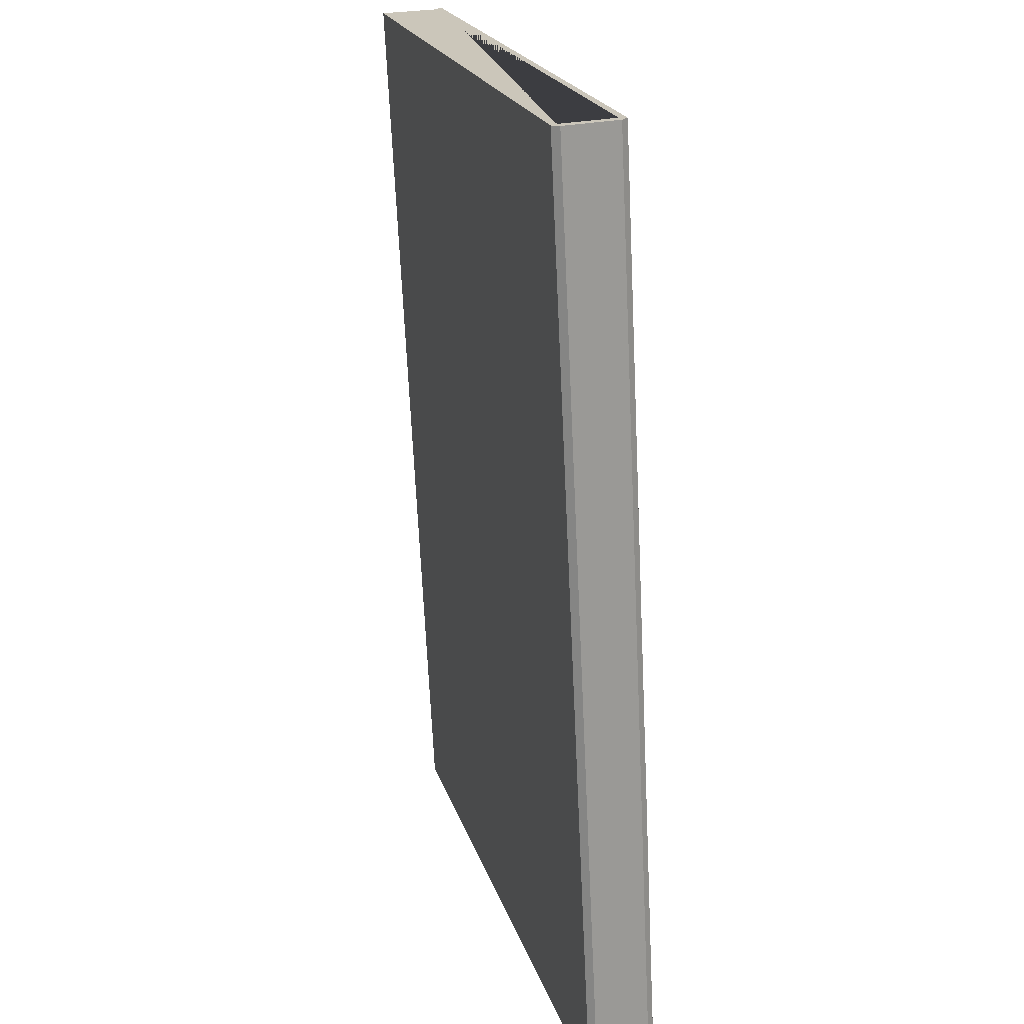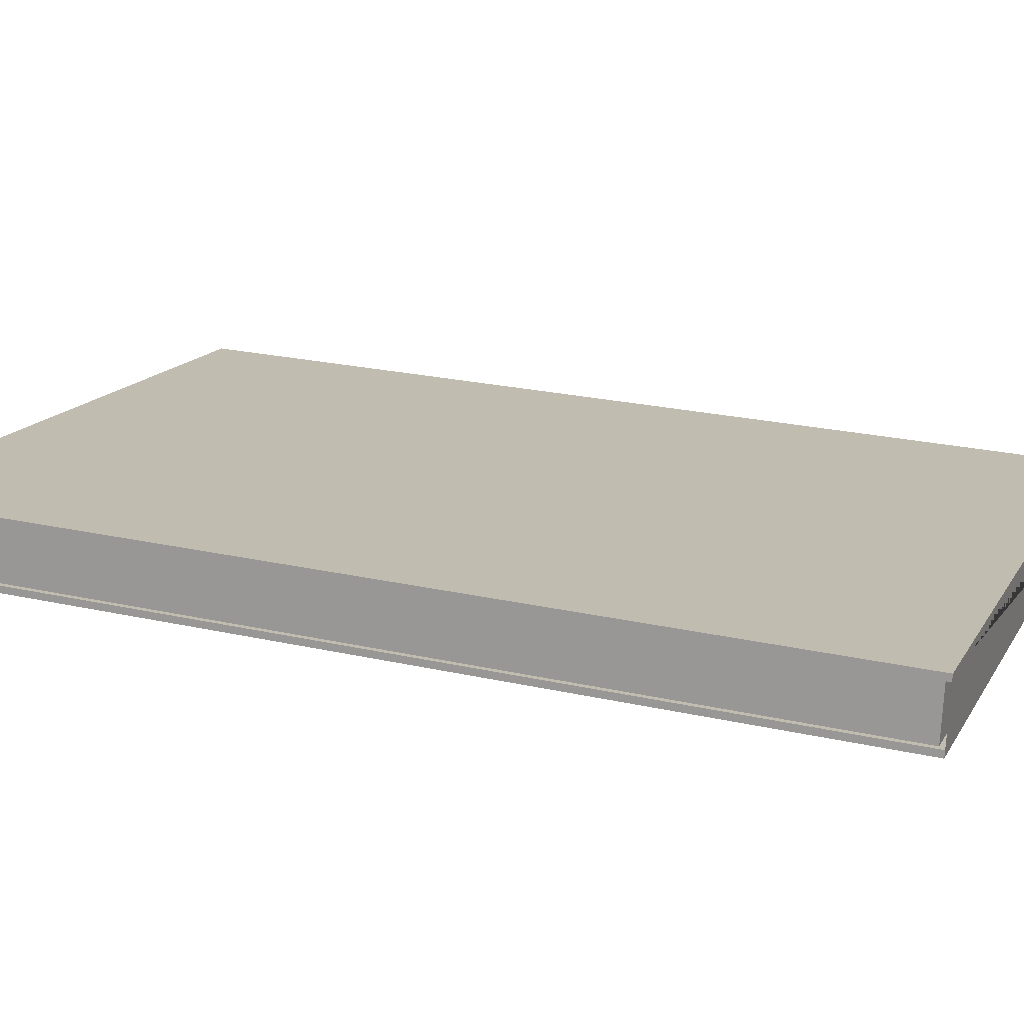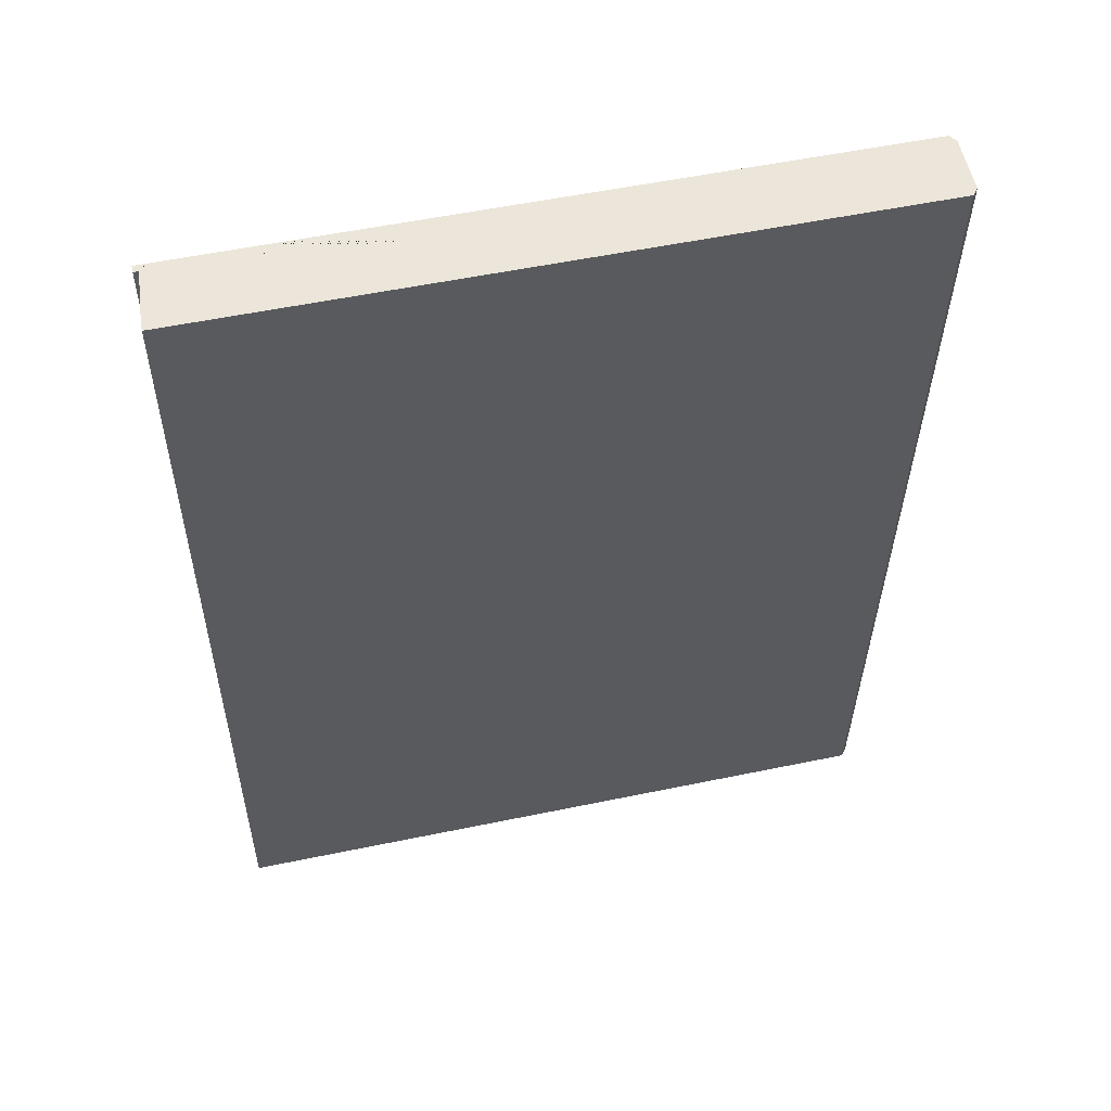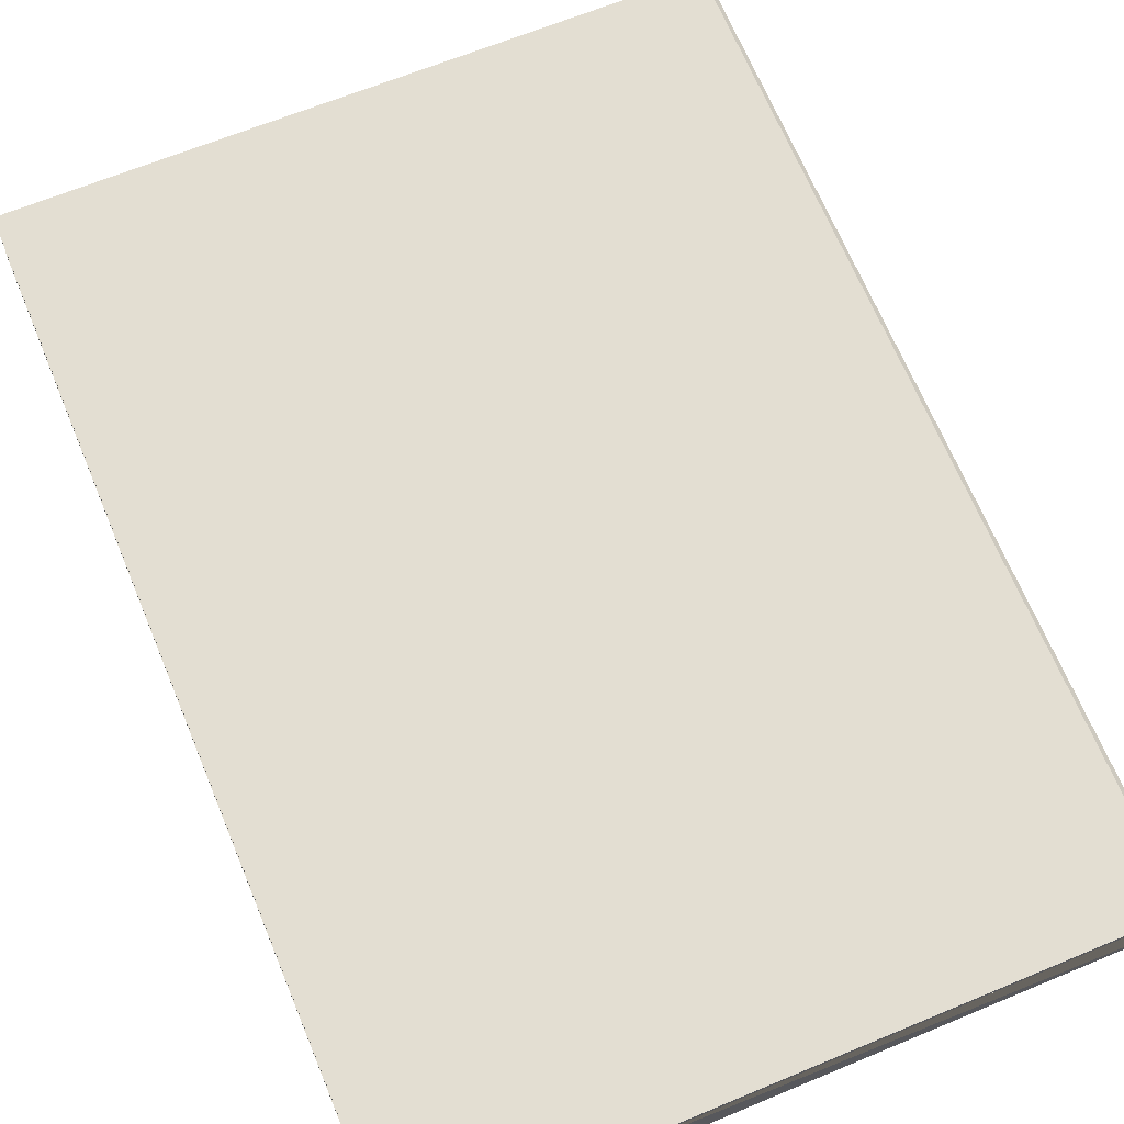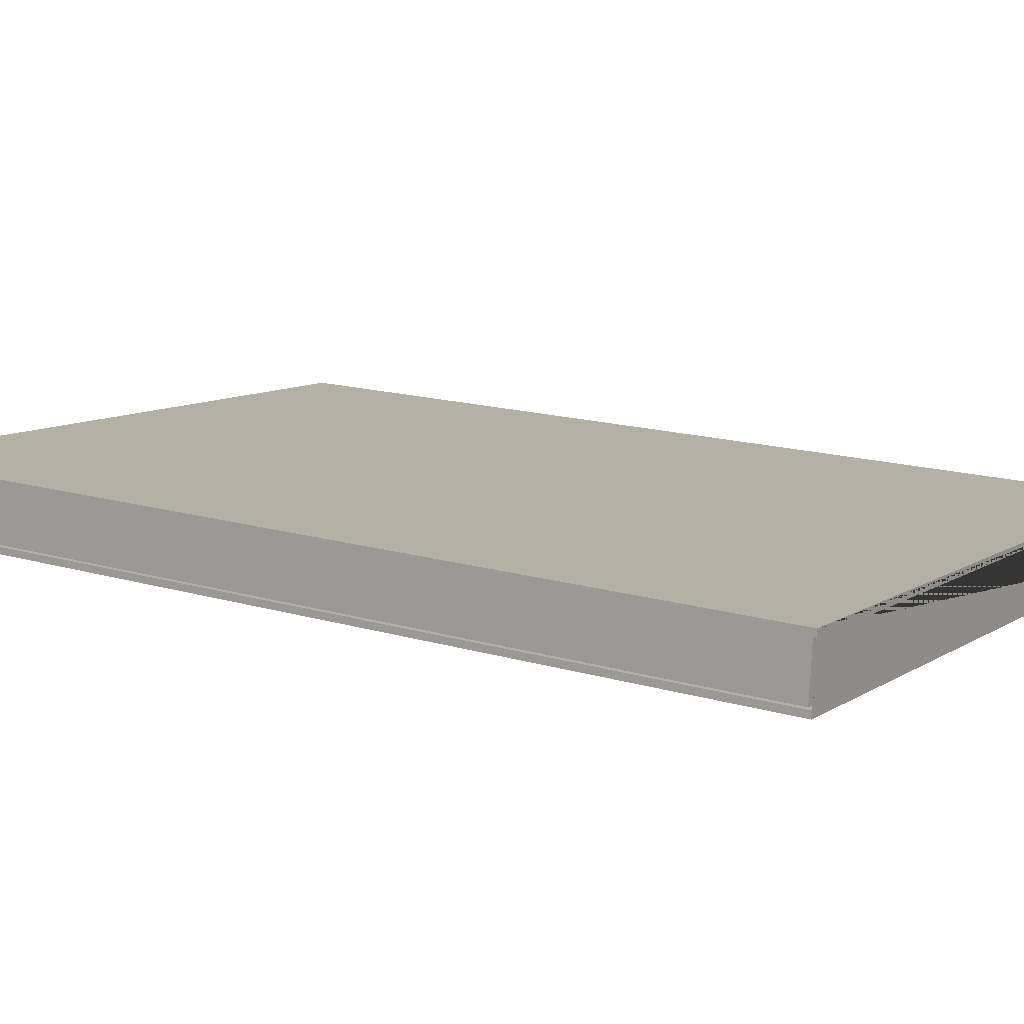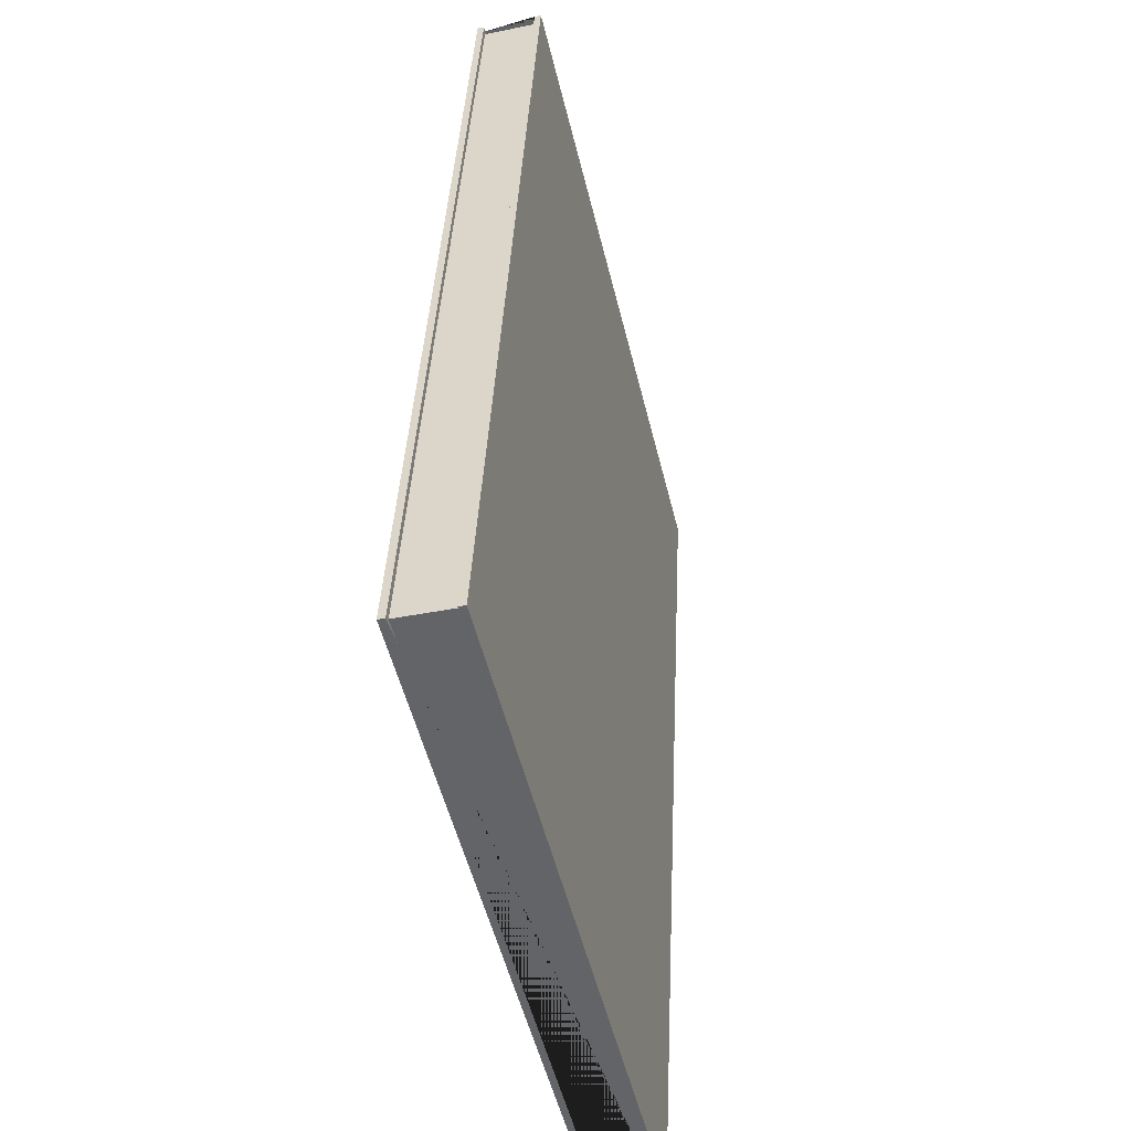
<metadata>
{"format":"obj","ext":"obj","renderer":"f3d","projection":"perspective","resolution":1024,"background":"white","views":[{"elev":21.0,"azim":-105.0,"up":"+Y"},{"elev":15.3,"azim":110.8,"up":"+Z"},{"elev":53.9,"azim":167.5,"up":"+Y"},{"elev":65.4,"azim":157.3,"up":"+Z"},{"elev":9.8,"azim":122.7,"up":"+Z"},{"elev":-52.2,"azim":103.6,"up":"+Y"}]}
</metadata>
<code>
o 18_Cube.022
v 1.653 1.163 1.901
v 1.653 1.583 1.881
v 1.653 1.165 1.931
v 1.653 1.584 1.911
v 1.651 1.163 1.904
v 1.651 1.165 1.928
v 1.651 1.583 1.884
v 1.651 1.584 1.908
v 1.953 1.163 1.904
v 1.953 1.583 1.884
v 1.953 1.584 1.908
v 1.953 1.165 1.928
v 1.655 1.163 1.904
v 1.655 1.165 1.928
v 1.655 1.584 1.908
v 1.655 1.583 1.884
v 1.653 1.161 1.901
v 1.953 1.161 1.901
v 1.653 1.162 1.931
v 1.953 1.162 1.931
v 1.651 1.161 1.904
v 1.651 1.162 1.928
v 1.953 1.161 1.904
v 1.953 1.162 1.928
v 1.655 1.161 1.904
v 1.655 1.162 1.928
v 1.653 1.585 1.881
v 1.953 1.585 1.881
v 1.653 1.587 1.911
v 1.953 1.587 1.911
v 1.651 1.585 1.884
v 1.651 1.587 1.908
v 1.953 1.585 1.884
v 1.953 1.587 1.908
v 1.655 1.587 1.908
v 1.655 1.585 1.884
v 1.956 1.584 1.911
v 1.956 1.165 1.931
v 1.956 1.584 1.908
v 1.956 1.165 1.928
v 1.956 1.162 1.931
v 1.956 1.162 1.928
v 1.956 1.587 1.911
v 1.956 1.587 1.908
v 1.956 1.583 1.881
v 1.956 1.163 1.901
v 1.956 1.163 1.904
v 1.956 1.583 1.884
v 1.956 1.161 1.901
v 1.956 1.161 1.904
v 1.956 1.585 1.881
v 1.956 1.585 1.884
f 10 16 15 11
f 12 14 13 9
f 9 10 11 12
f 13 14 26 25
f 28 51 45 46 49 18 17 1 2 27
f 15 16 36 35
f 3 4 29 32 8 6 22 19
f 5 7 31 27 2 1 17 21
f 6 8 32 31 7 5 21 22
f 9 13 25 23 50 47 48 52 33 36 16 10
f 37 38 41 42 40 39 44 43
f 14 12 11 15 35 34 44 39 40 42 24 26
f 48 47 50 49 46 45 51 52
f 21 17 18 49 50 23 25 26 24 42 41 20 19 22
f 30 43 44 34 35 36 33 52 51 28 27 31 32 29
f 4 3 19 20 41 38 37 43 30 29

</code>
